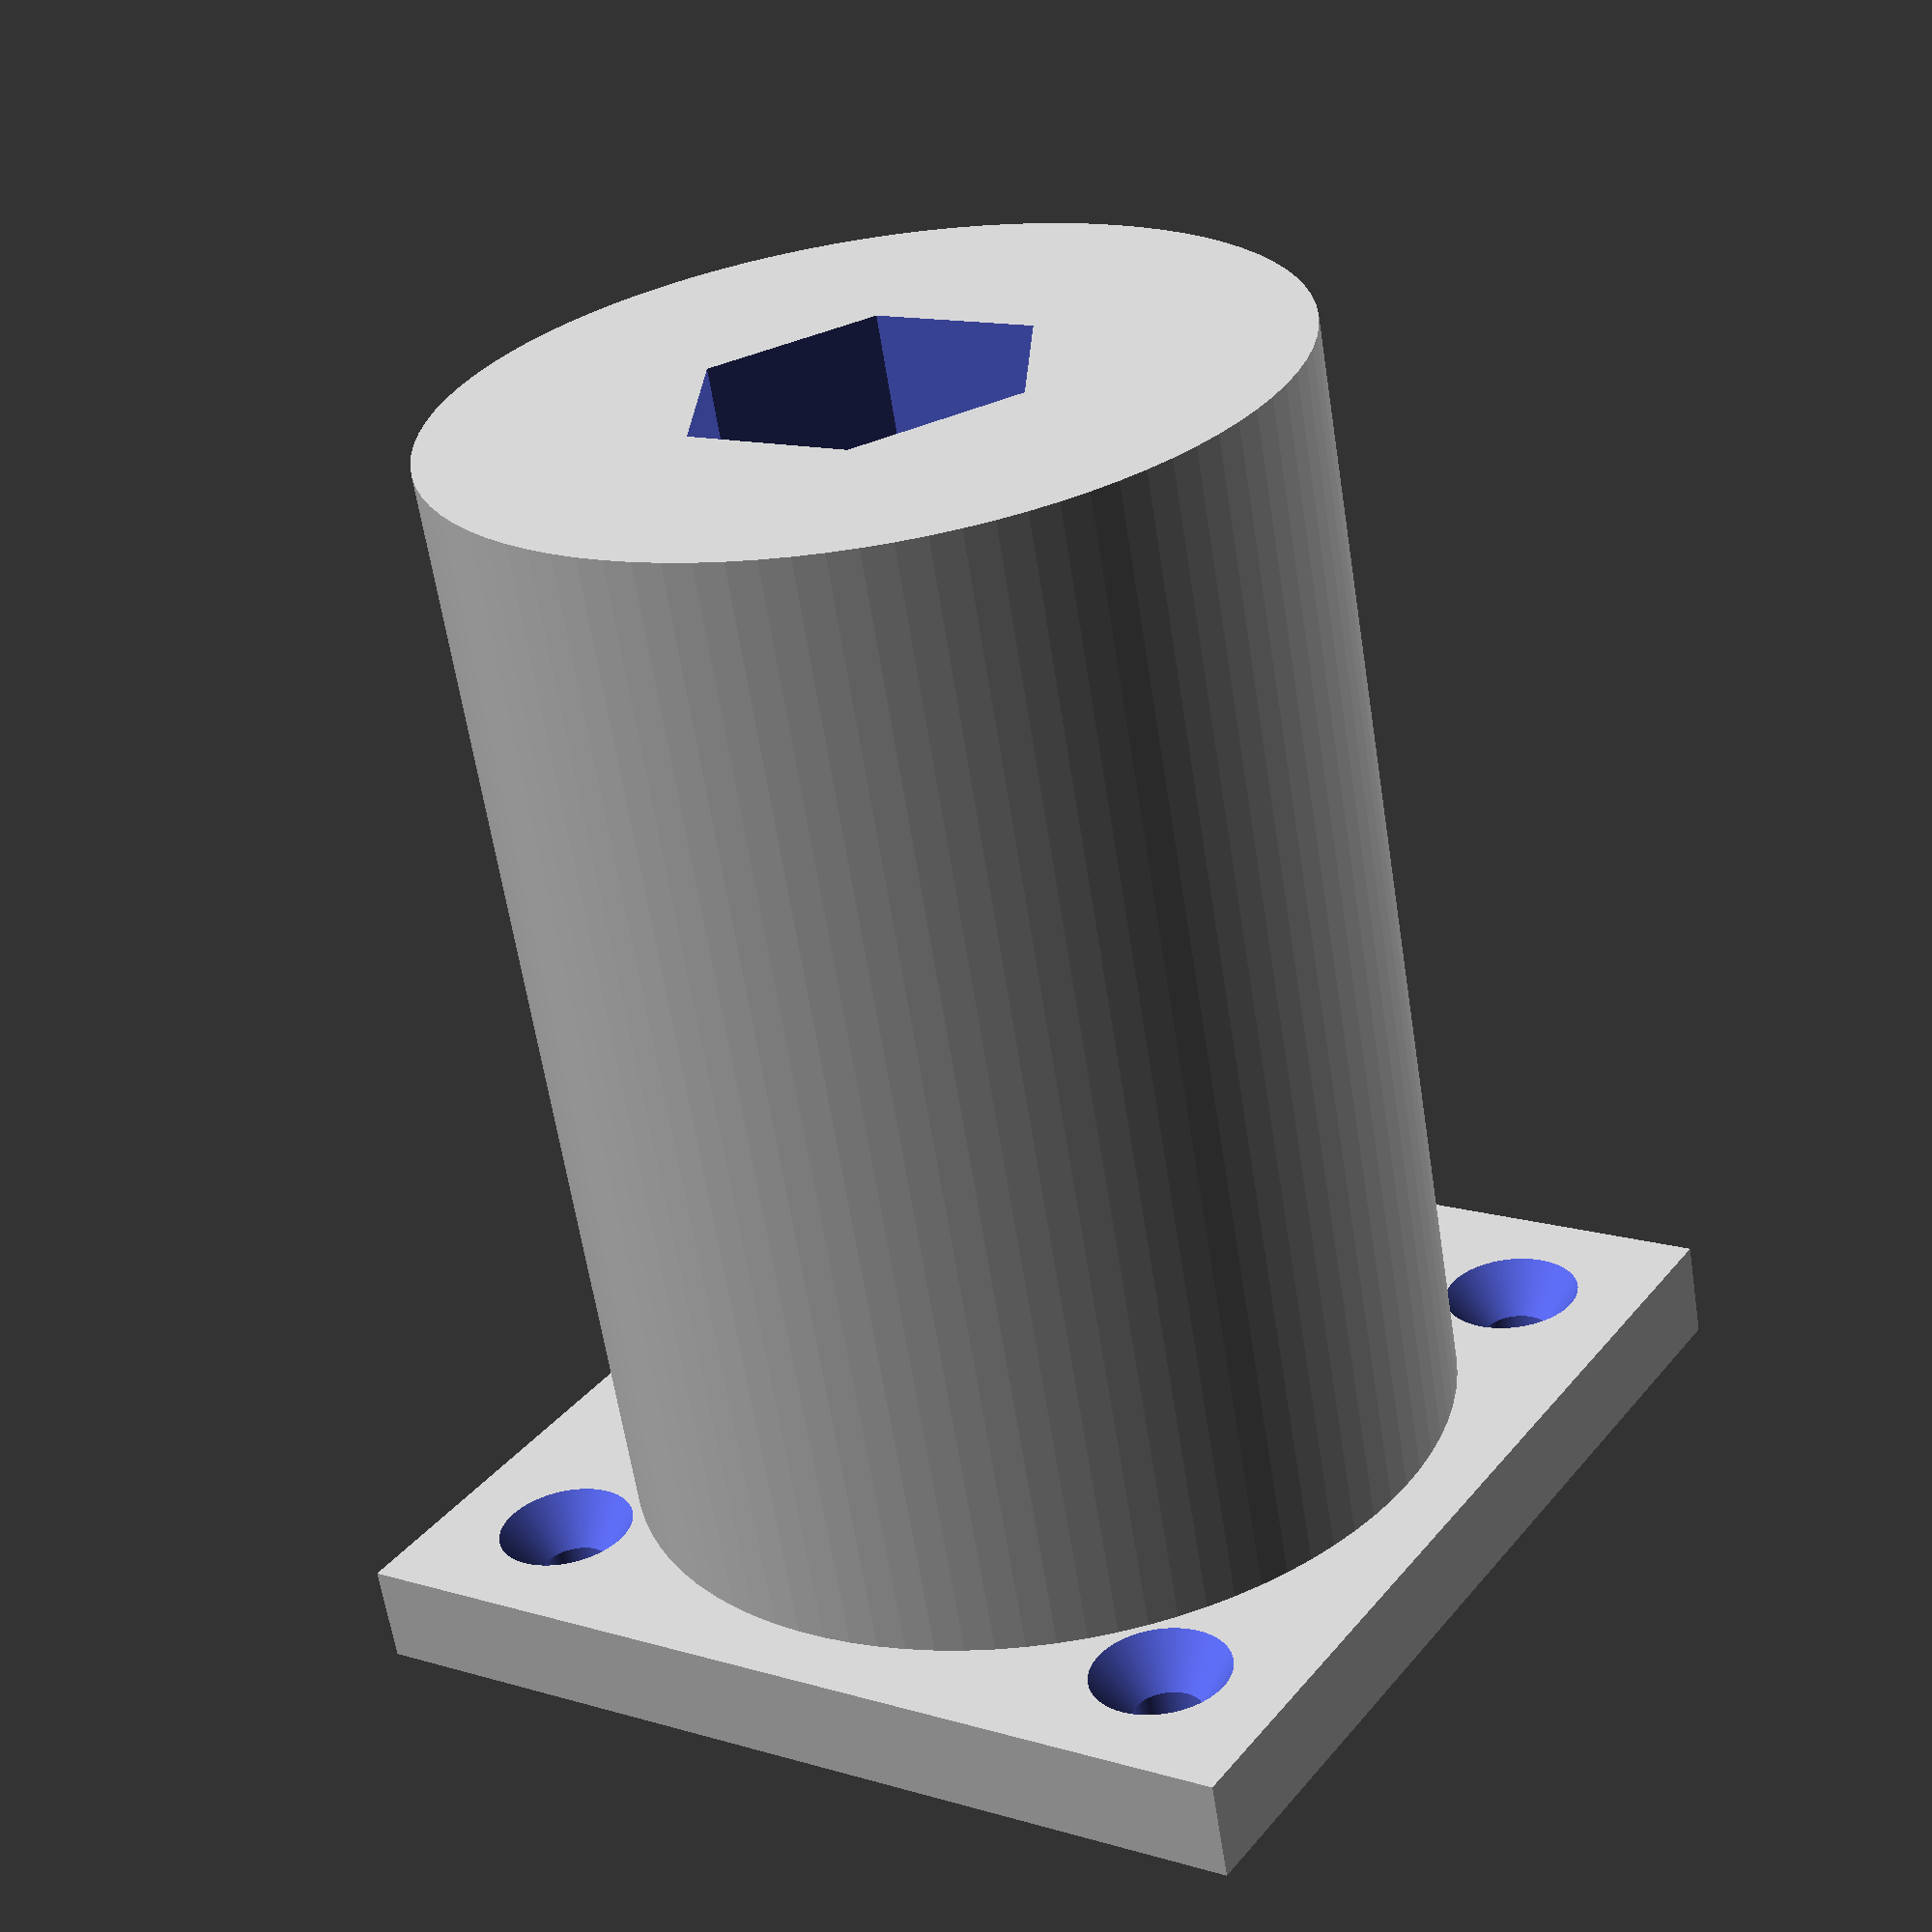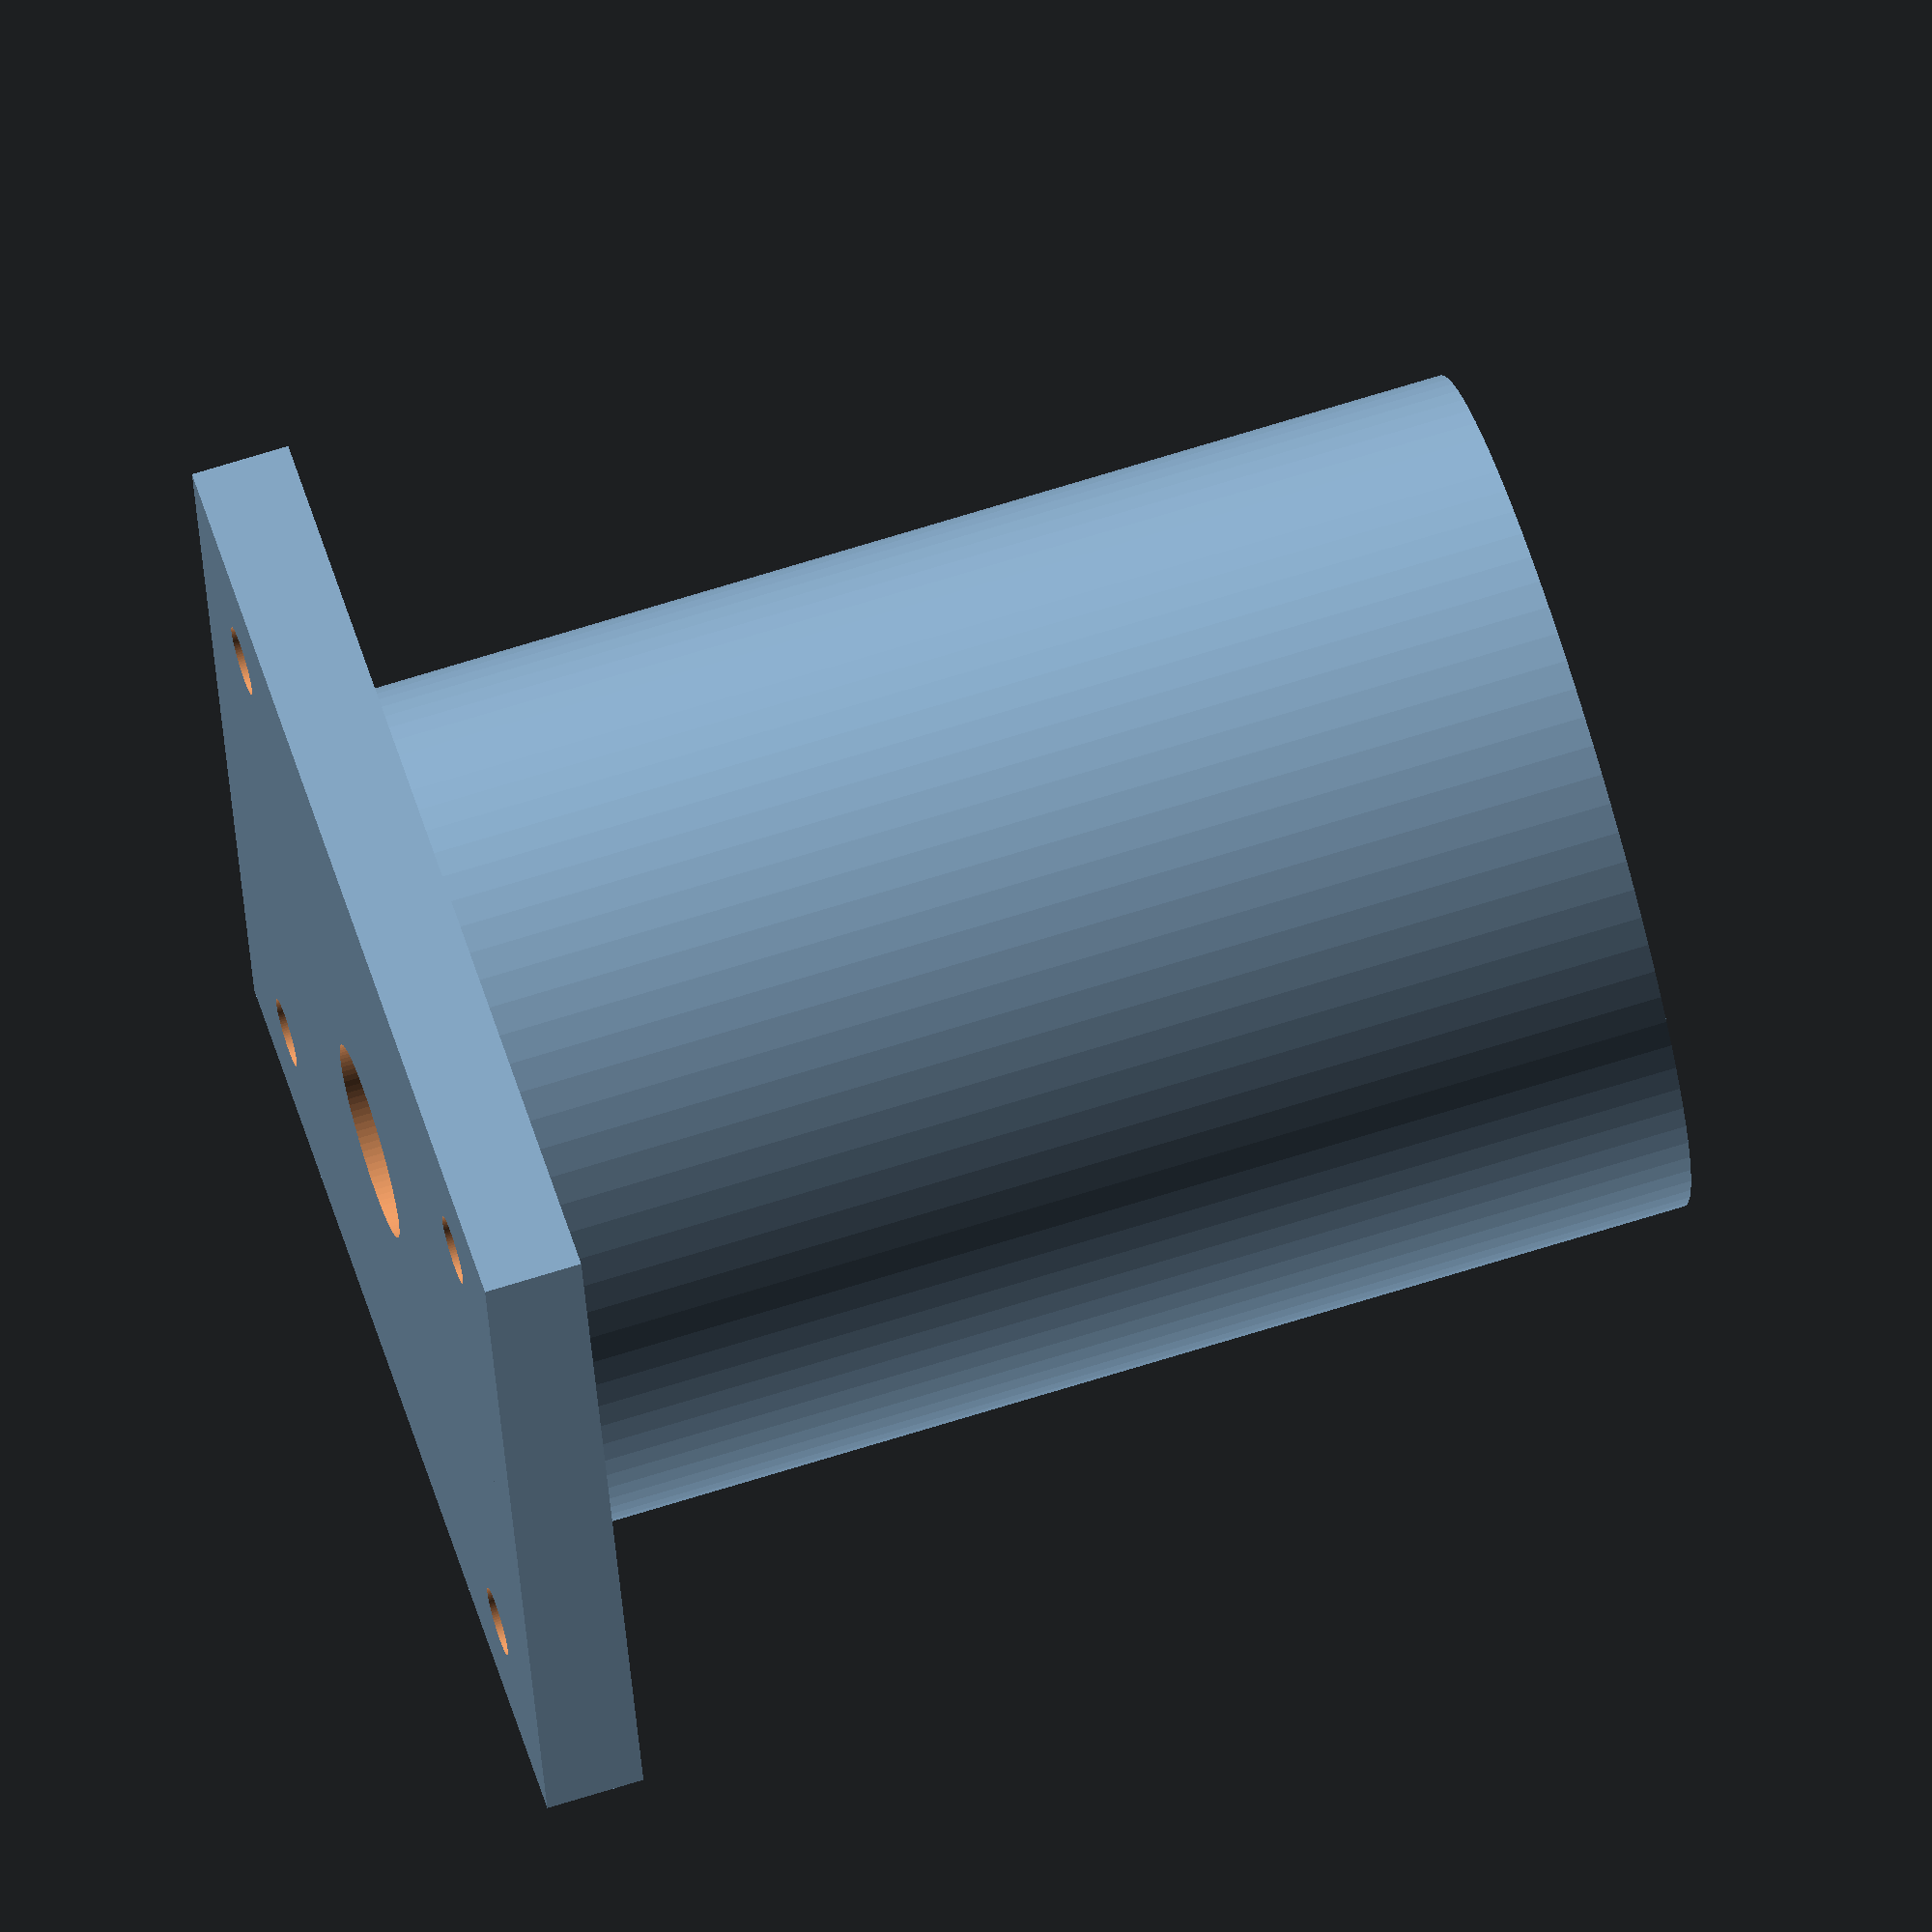
<openscad>
eps = 0.01;
$fn = 90;

// thread diameter
m_d = 10;

// screw diameter
s_d = 3.5;
// screw head diameter
s_h = 7;
// screw head conic part height
s_c = 2.5;

// nut diameter
n_d = 18.25;
// nut thickness
n_t = 8.2;

// bolt head diamater
b_d = 19.5;
// bolt head thickness
b_t = 6.5;

// base leg dimensions
a = 50;
// base thicknes
t = 5;
// total leg heigh
h = 75-2*b_t;


module screw_hole()
{
    translate([0,0,-eps]) cylinder(h=t+2*eps, d=s_d);
    translate([0,0,t-s_c+eps]) cylinder(h=s_c, d1=s_d, d2=s_h);
}

module base()
{
    difference()
    {
        // basic shape
        translate([-a/2,-a/2,0]) cube([a,a,t]);
        
        // holes offset
        ho = a/2-s_h;
        // screw holes
        translate([-ho,-ho,0]) screw_hole();
        translate([-ho,+ho,0]) screw_hole();
        translate([+ho,+ho,0]) screw_hole();
        translate([+ho,-ho,0]) screw_hole();
      
        // hole for main screw head
        translate([0,0,-eps]) cylinder(h=t+2*eps,d=m_d);
    }
    
    difference()
    {
        // cylinder 
        cylinder(d=a-s_h,h=h);
        // bolt hole
        translate([0,0,-eps]) cylinder(d=m_d,h=h+2*eps);
        // nut hole
        translate([0,0,h-n_t+eps]) cylinder(d=n_d, h=n_t+2*eps, $fn=6);
    }
}

base();

module foot()
{
    translate([0,0,b_t])
    difference()
    {
        cylinder(d1=a,d2=b_d+2*t,h=b_t);
        translate([0,0,-eps])cylinder(d=b_d,h=b_t+2*eps,$fn=6);
    }
    cylinder(d=a,h=b_t);
}
//translate([0,1.5*a,0]) foot();
//foot();
</openscad>
<views>
elev=243.6 azim=33.2 roll=171.0 proj=p view=solid
elev=109.4 azim=12.0 roll=287.3 proj=o view=solid
</views>
